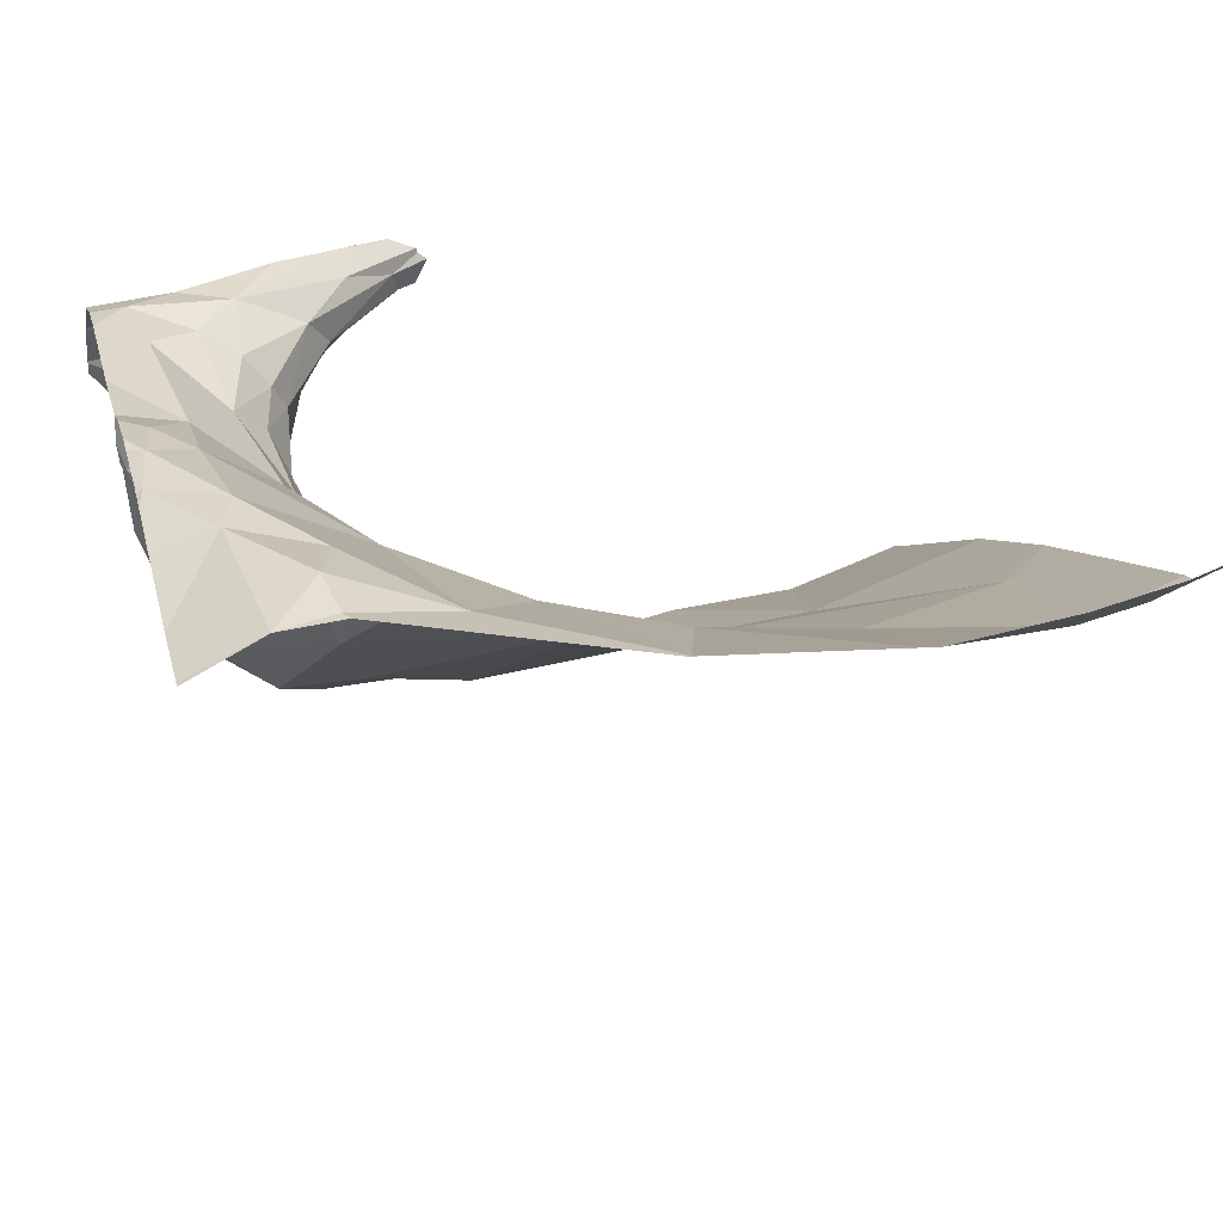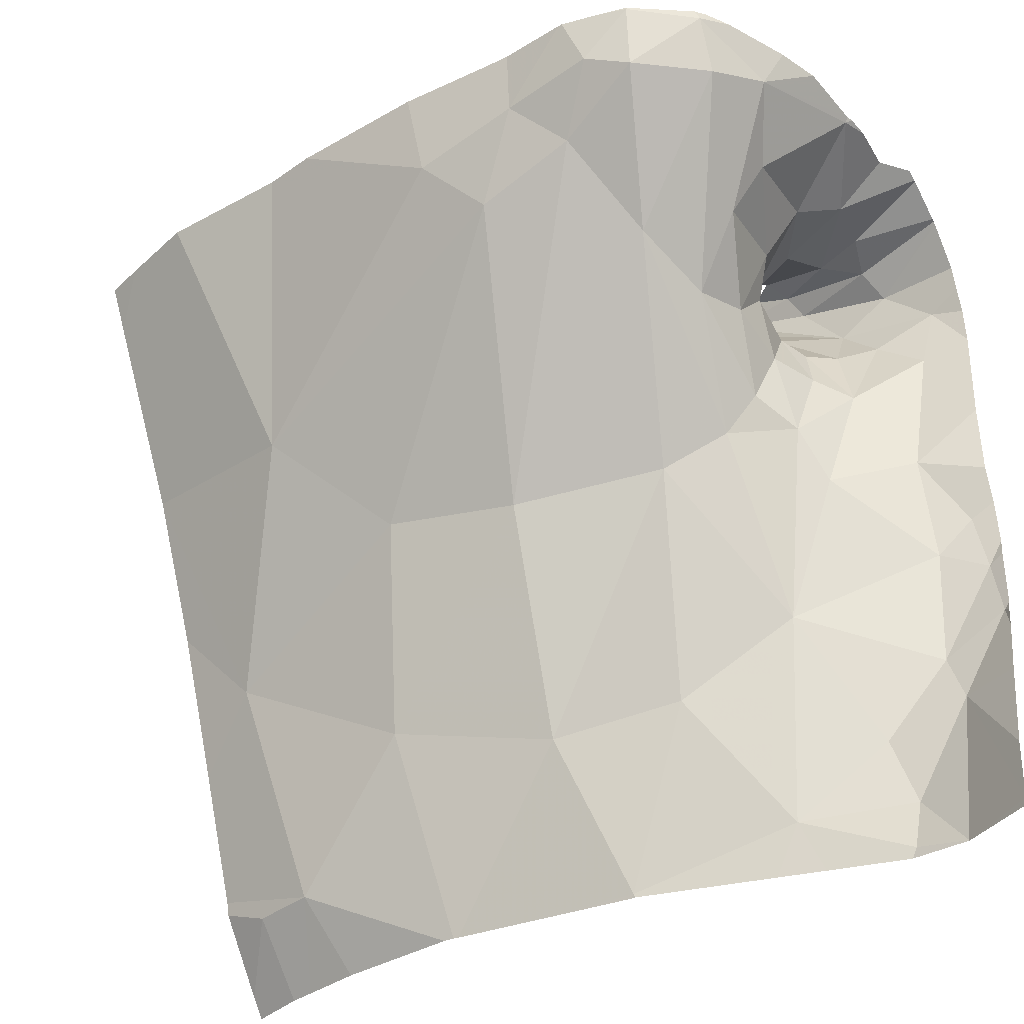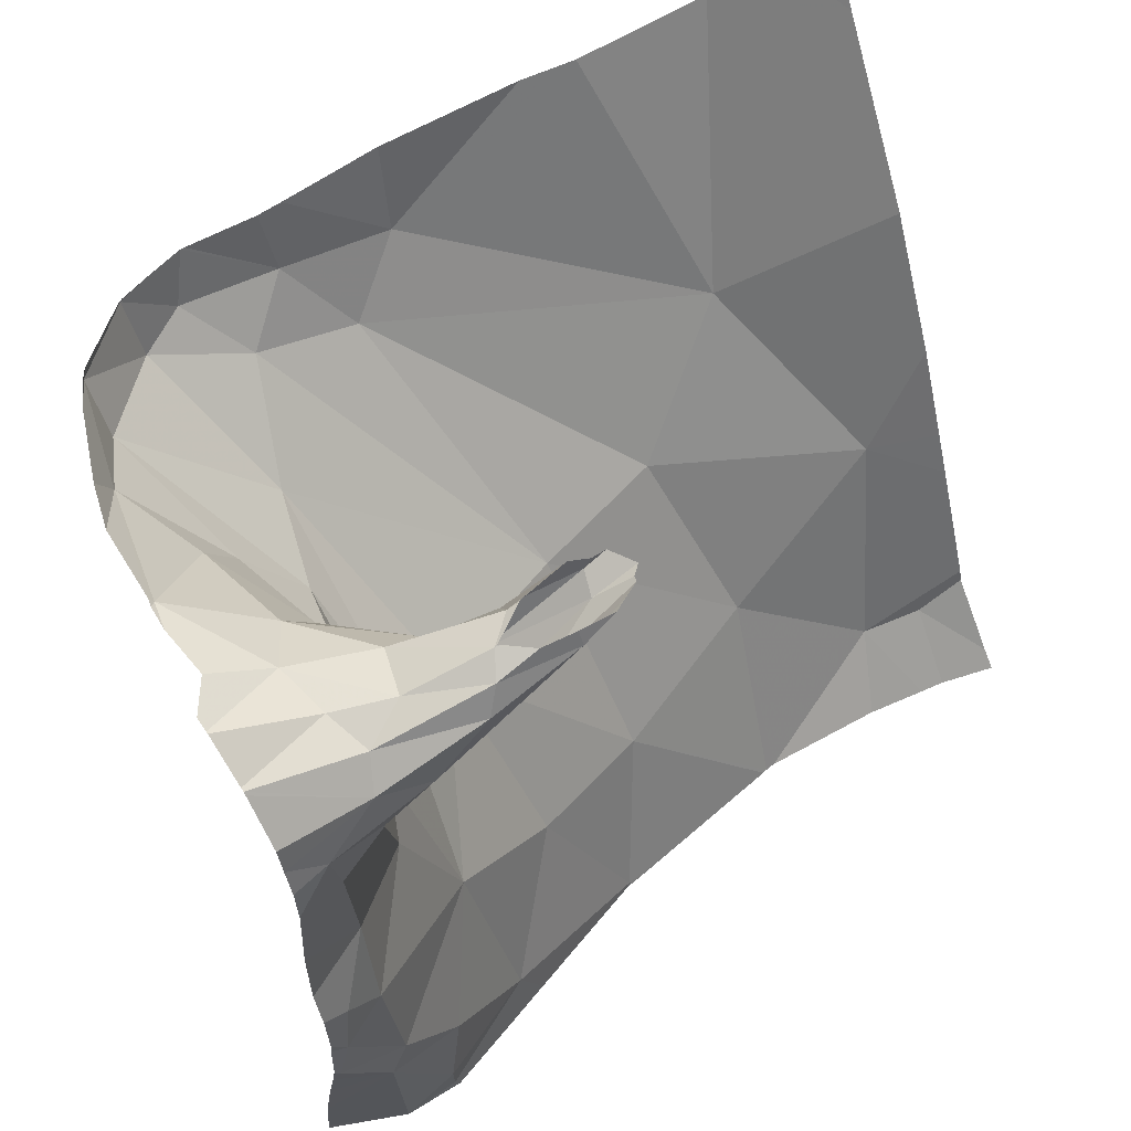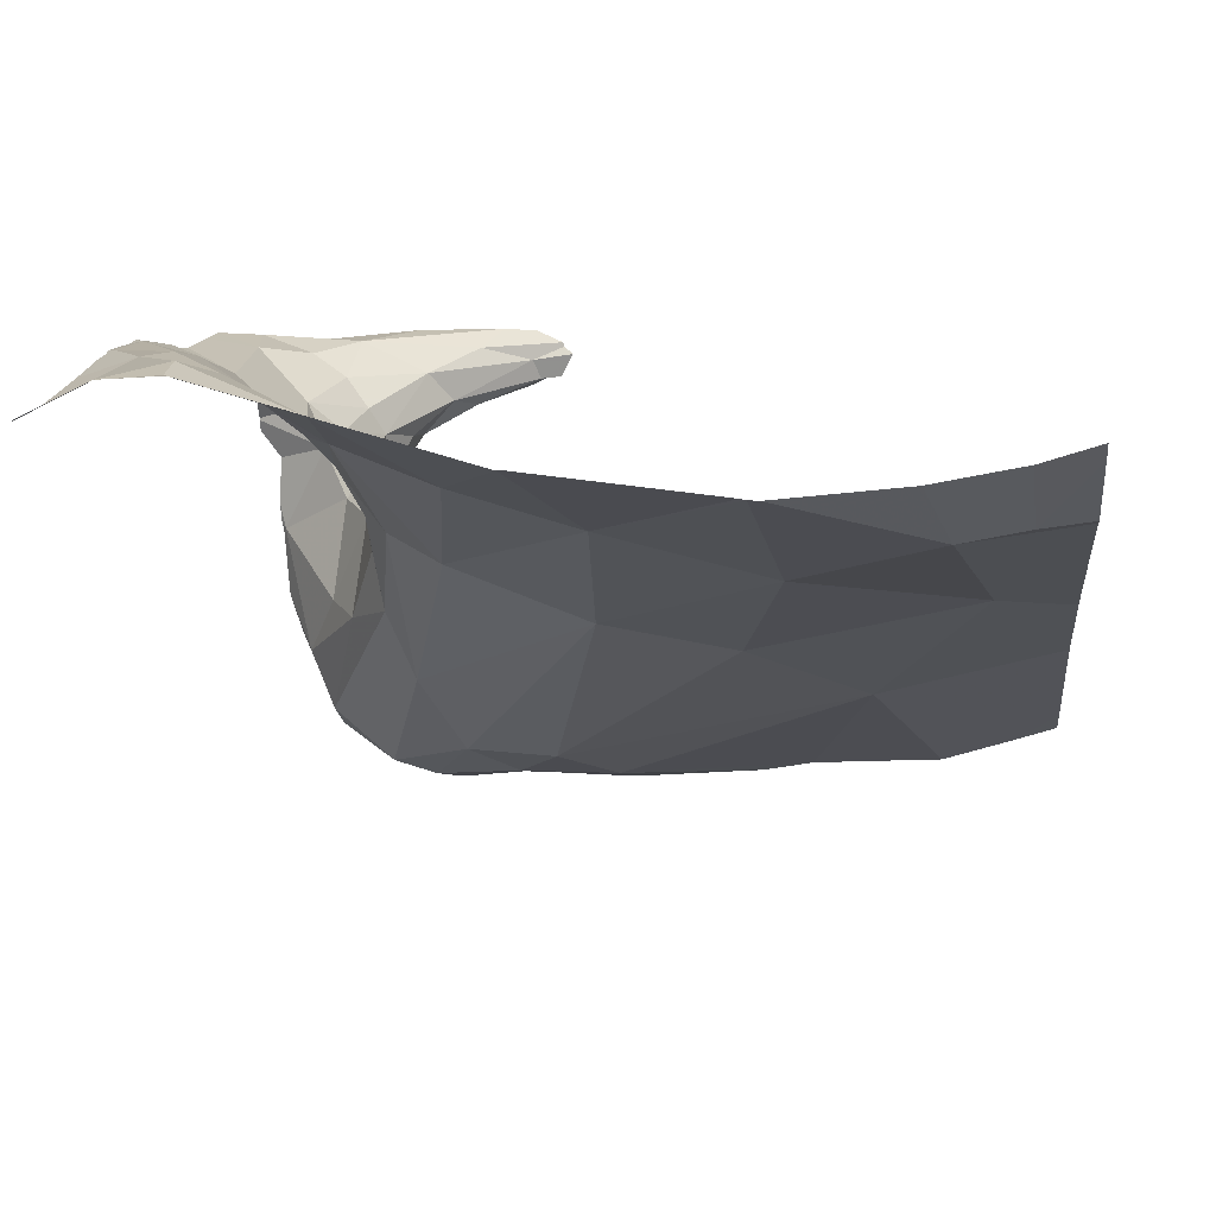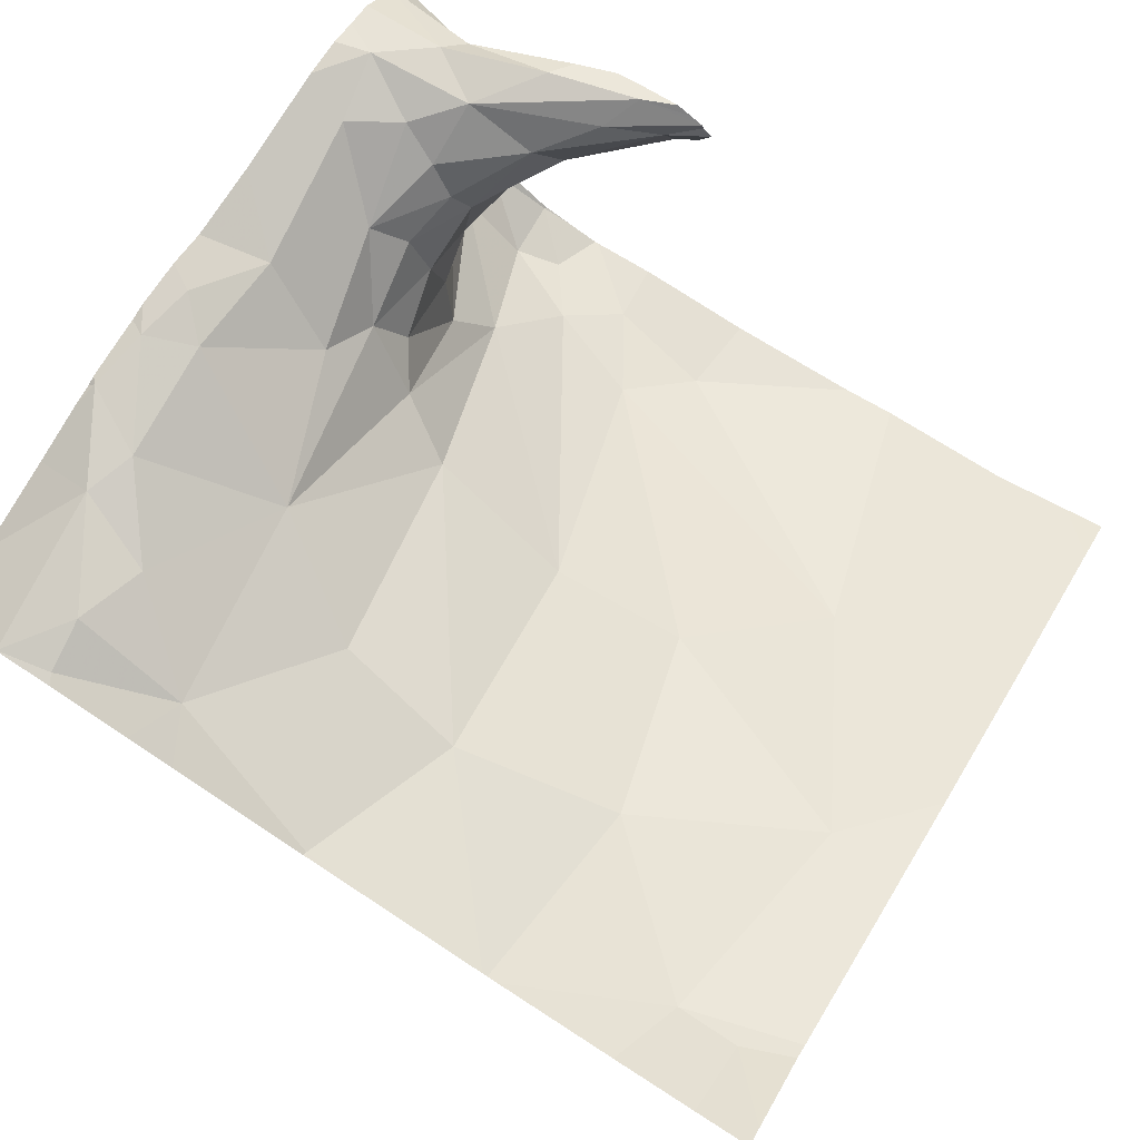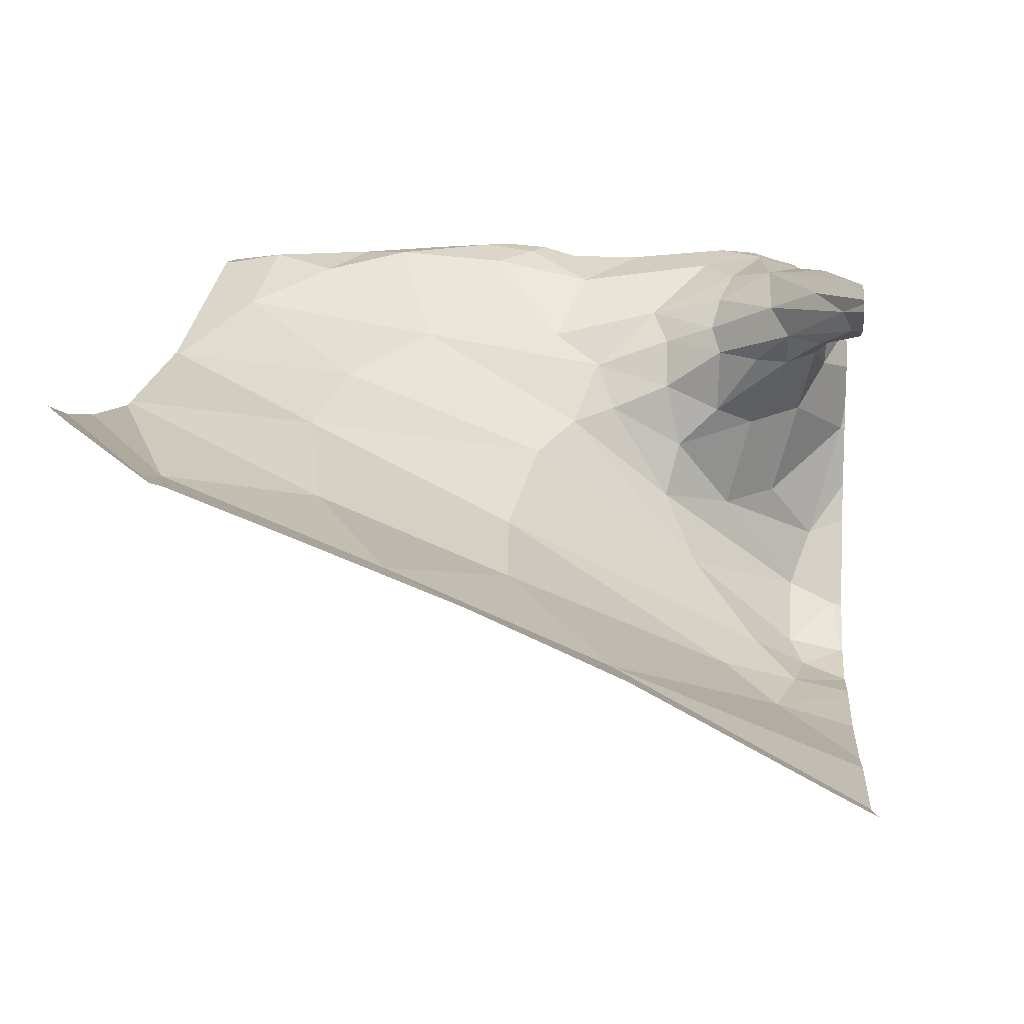
<metadata>
{"format":"obj","ext":"obj","renderer":"f3d","projection":"perspective","resolution":1024,"background":"white","views":[{"elev":28.4,"azim":-15.2,"up":"+Z"},{"elev":-37.7,"azim":-148.4,"up":"+Y"},{"elev":59.2,"azim":-36.1,"up":"+Y"},{"elev":8.6,"azim":7.5,"up":"+Z"},{"elev":77.3,"azim":32.8,"up":"+Z"},{"elev":13.3,"azim":95.7,"up":"+Z"}]}
</metadata>
<code>
v -88.12 227.2 500.6
v -88.02 227.2 500.6
v -88.16 226.9 500.7
v -88.34 227.8 500.3
v -88.34 227.1 500.6
v -88.76 227.3 500.6
v -88.84 227.6 500.4
v -88.57 227.3 500.5
v -88.79 227.7 500.3
v -88.85 227.2 500.7
v -88.7 227.1 500.7
v -88.71 227.8 500.8
v -88.81 227.7 500.8
v -88.25 227.5 500.4
v -88.67 227.8 500.8
v -88.81 226.9 500.8
v -88.84 227.7 500.3
v -88.73 227.7 500.3
v -88.66 227.6 500.3
v -88.4 227.3 500.5
v -88.61 226.8 500.7
v -88.54 227 500.7
v -88.59 227.7 500.3
v -88.72 227.8 500.8
v -88.78 227.7 500.7
v -88.17 227.8 500.3
v -88.08 226.9 500.7
v -88.02 226.9 500.8
v -88.67 227.8 500.8
v -88.02 227.1 500.6
v -88.76 227.8 500.8
v -88.85 227.8 500.8
v -88.83 227.8 500.8
v -88.78 227.7 500.8
v -88.92 227.7 500.8
v -88.82 227.8 500.2
v -88.58 227.8 500.2
v -88.82 227.8 500.2
v -88.8 227.8 500.8
v -88.84 227.7 500.8
v -88.83 227.4 500.6
v -88.87 227.5 500.5
v -88.85 227.7 500.7
v -88.92 227.6 500.6
v -88.89 227.6 500.6
v -88.9 227.4 500.7
v -88.87 227.4 500.6
v -88.89 227.5 500.6
v -88.88 227.6 500.7
v -88.91 227.5 500.7
v -88.89 227.5 500.7
v -88.9 227.6 500.8
v -88.93 227.6 500.8
v -89 227.8 500.7
v -89.06 227.8 500.6
v -89.01 226.8 500.8
v -89.01 226.8 500.8
v -89.09 227.2 500.8
v -88.51 226.8 500.7
v -88.61 226.8 500.7
v -89.01 226.8 500.8
v -88.68 227.8 500.8
v -88.78 226.8 500.8
v -88.95 227.5 500.8
v -88.98 227.6 500.8
v -89.04 227.6 500.8
v -88.92 227.4 500.7
v -88.99 227.8 500.8
v -88.6 226.8 500.7
v -89.02 227.7 500.4
v -88.09 226.8 500.8
v -88.93 227.6 500.5
v -88.96 227.7 500.6
v -88.9 227.7 500.3
v -88.98 227.7 500.3
v -88.97 227.7 500.5
v -88.9 227.7 500.7
v -88.85 227.7 500.7
v -88.35 226.8 500.7
v -88.03 226.8 500.8
v -88.83 226.8 500.8
v -89.05 227.7 500.8
v -88.92 227.8 500.8
v -88.86 227.7 500.8
v -88.97 227.7 500.8
v -89.02 227.4 500.8
v -89.02 227.3 500.8
v -89.02 227 500.8
v -88.92 227 500.8
v -88.94 226.9 500.8
v -88.95 226.9 500.8
v -88.99 227.7 500.8
v -88.12 226.8 500.8
v -88.19 226.8 500.7
v -88.37 226.8 500.7
v -89.08 227.2 500.9
v -89.06 227.3 500.8
v -88.36 226.8 500.7
v -89 227.1 500.8
v -88.98 227.8 500.3
v -88.91 227.8 500.3
v -88.02 227 500.7
v -88.02 227.7 500.4
v -88.02 227.5 500.5
v -88.02 227.3 500.6
v -88.02 227 500.7
v -89.1 227.2 500.8
v -89.1 227.1 500.8
v -89.1 227.2 500.8
v -89.1 226.9 500.8
v -88.41 227.8 500.3
v -88.72 227.8 500.8
v -89.1 227.1 500.8
v -89.1 227.8 500.7
v -89.1 227.8 500.7
v -89.1 227.8 500.8
v -89.1 227.6 500.8
v -89.1 227.6 500.8
v -89.1 227.5 500.8
v -89.1 226.9 500.8
v -89.1 227 500.8
v -89.1 227.3 500.8
v -89.1 227.3 500.9
v -89.1 227.5 500.8
v -89.1 227.7 500.8
v -89.1 227.2 500.8
v -89.1 227.4 500.8
v -89.1 227.8 500.8
v -89.1 227.7 500.8
v -89.1 227.8 500.8
v -89.01 226.8 500.8
v -88.93 226.8 500.8
v -88.02 226.8 500.8
v -89.1 226.8 500.8
v -88.7 227.8 500.8
v -88.76 227.8 500.8
v -88.8 227.8 500.8
v -88.78 227.8 500.8
v -88.83 227.8 500.8
v -88.82 227.8 500.8
v -88.68 227.8 500.8
v -88.7 227.8 500.8
v -88.68 227.8 500.8
v -88.72 227.8 500.8
v -88.78 227.8 500.8
v -88.7 227.8 500.2
v -88.73 227.8 500.2
v -89.07 227.8 500.6
v -89.07 227.8 500.7
v -89.07 227.8 500.6
v -89.04 227.8 500.4
v -88.99 227.8 500.3
v -88.98 227.8 500.3
v -88.91 227.8 500.3
v -88.9 227.8 500.3
v -89.07 227.8 500.6
v -89 227.8 500.3
v -88.87 227.8 500.2
v -88.07 227.8 500.3
v -88.02 227.8 500.3
v -89.06 227.8 500.5
v -89.06 227.8 500.5
v -89.09 227.8 500.7
v -89.1 227.8 500.7
f 98 22 95
f 9 7 8
f 6 7 41
f 79 5 98
f 1 5 3
f 22 11 21
f 6 8 7
f 5 20 8
f 8 19 9
f 1 14 20
f 10 11 6
f 102 27 106
f 25 12 13
f 137 32 136
f 11 10 16
f 12 24 13
f 104 1 105
f 103 14 104
f 35 40 34
f 19 23 18
f 21 16 63
f 38 18 36
f 9 18 17
f 8 20 19
f 1 20 5
f 16 21 11
f 11 22 6
f 23 19 14
f 23 14 4
f 22 5 8
f 19 20 14
f 8 6 22
f 40 13 24
f 13 43 25
f 12 25 112
f 136 31 144
f 1 3 102
f 31 32 84
f 32 31 136
f 138 33 139
f 33 32 137
f 35 34 31
f 34 24 62
f 31 34 141
f 95 21 59
f 15 12 143
f 27 3 93
f 112 39 145
f 9 19 18
f 24 34 40
f 135 12 112
f 18 23 146
f 78 13 49
f 54 68 83
f 47 41 42
f 7 42 41
f 44 73 43
f 45 44 43
f 44 45 48
f 42 72 48
f 46 10 41
f 41 47 46
f 10 67 87
f 48 47 42
f 51 49 50
f 49 52 50
f 50 64 46
f 52 53 64
f 45 49 51
f 45 43 78
f 40 52 49
f 52 40 53
f 54 55 148
f 54 73 55
f 140 33 137
f 139 33 140
f 35 65 53
f 112 25 39
f 66 64 65
f 64 53 65
f 64 50 52
f 86 64 66
f 25 43 39
f 39 77 33
f 46 67 10
f 51 50 46
f 46 64 67
f 16 89 91
f 114 54 115
f 44 48 72
f 55 73 76
f 75 7 74
f 75 70 72
f 74 7 9
f 7 75 42
f 75 72 42
f 72 70 76
f 55 76 70
f 73 44 76
f 17 74 9
f 73 54 77
f 47 48 51
f 43 77 39
f 73 77 43
f 48 45 51
f 72 76 44
f 138 39 33
f 6 41 10
f 46 47 51
f 53 40 35
f 78 49 45
f 78 43 13
f 49 13 40
f 77 83 33
f 66 82 117
f 133 28 80
f 85 83 68
f 84 32 85
f 83 85 32
f 86 67 64
f 67 86 87
f 88 58 113
f 16 10 89
f 96 97 122
f 90 61 131
f 66 65 82
f 81 90 132
f 61 90 91
f 86 66 119
f 91 88 61
f 85 92 84
f 92 82 35
f 35 84 92
f 35 82 65
f 62 24 29
f 109 96 126
f 96 87 97
f 86 97 87
f 99 87 96
f 89 88 91
f 122 86 127
f 32 33 83
f 132 90 131
f 88 89 99
f 96 58 99
f 89 10 99
f 10 87 99
f 99 58 88
f 131 61 57
f 85 68 116
f 100 75 74
f 75 100 70
f 151 100 157
f 110 88 120
f 74 17 101
f 101 100 74
f 153 101 154
f 101 17 38
f 125 92 129
f 111 23 4
f 92 85 128
f 84 35 31
f 54 83 77
f 16 91 90
f 2 1 30
f 106 27 28
f 105 1 2
f 104 14 1
f 28 27 80
f 30 1 102
f 102 3 27
f 26 103 159
f 107 58 109
f 108 58 107
f 57 61 56
f 109 58 96
f 56 61 110
f 110 61 88
f 56 110 134
f 59 21 69
f 37 23 111
f 113 58 108
f 36 18 147
f 150 70 161
f 69 21 60
f 114 68 54
f 71 27 93
f 115 54 149
f 38 17 18
f 80 27 71
f 116 68 114
f 15 24 12
f 93 3 94
f 117 82 118
f 60 21 63
f 118 82 125
f 119 66 117
f 120 88 121
f 63 16 81
f 81 16 90
f 121 88 113
f 29 24 15
f 122 97 86
f 123 96 122
f 95 22 21
f 124 86 119
f 4 14 26
f 125 82 92
f 98 5 22
f 126 96 123
f 26 14 103
f 127 86 124
f 128 85 116
f 94 3 79
f 79 3 5
f 129 92 130
f 130 92 128
f 141 34 62
f 142 31 141
f 143 12 135
f 144 31 142
f 145 39 138
f 146 23 37
f 147 18 146
f 148 55 156
f 149 54 148
f 150 55 70
f 151 70 100
f 152 100 153
f 153 100 101
f 154 101 155
f 155 101 158
f 156 55 150
f 157 100 152
f 158 101 38
f 159 103 160
f 161 70 162
f 162 70 151
f 163 115 149
f 164 115 163

</code>
